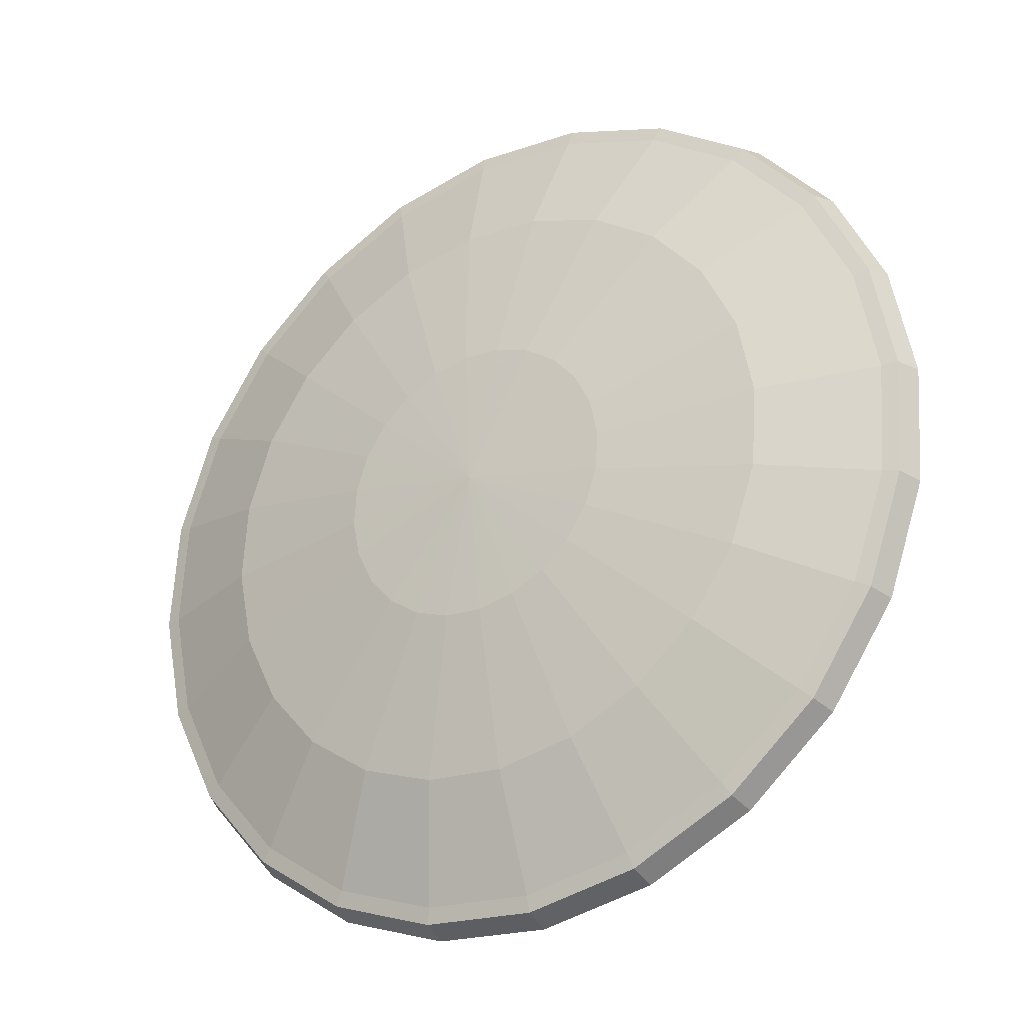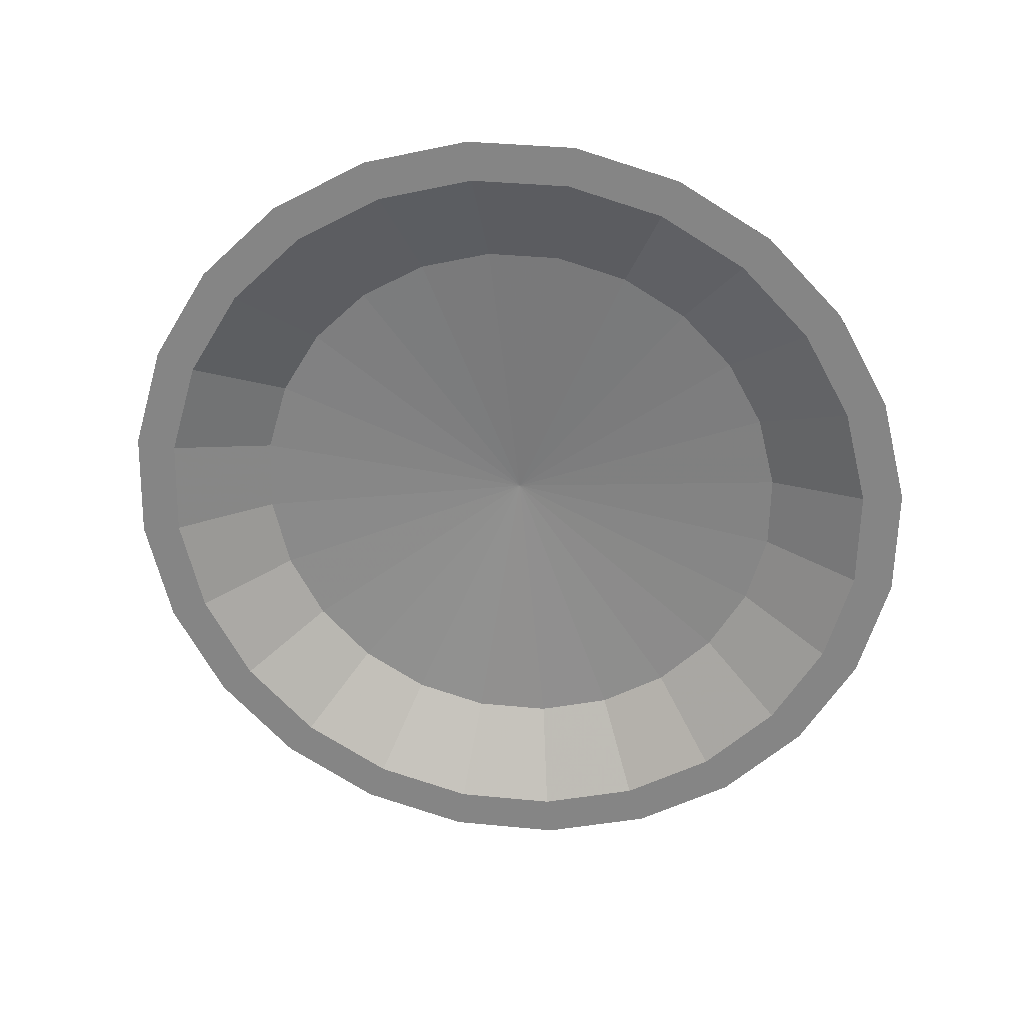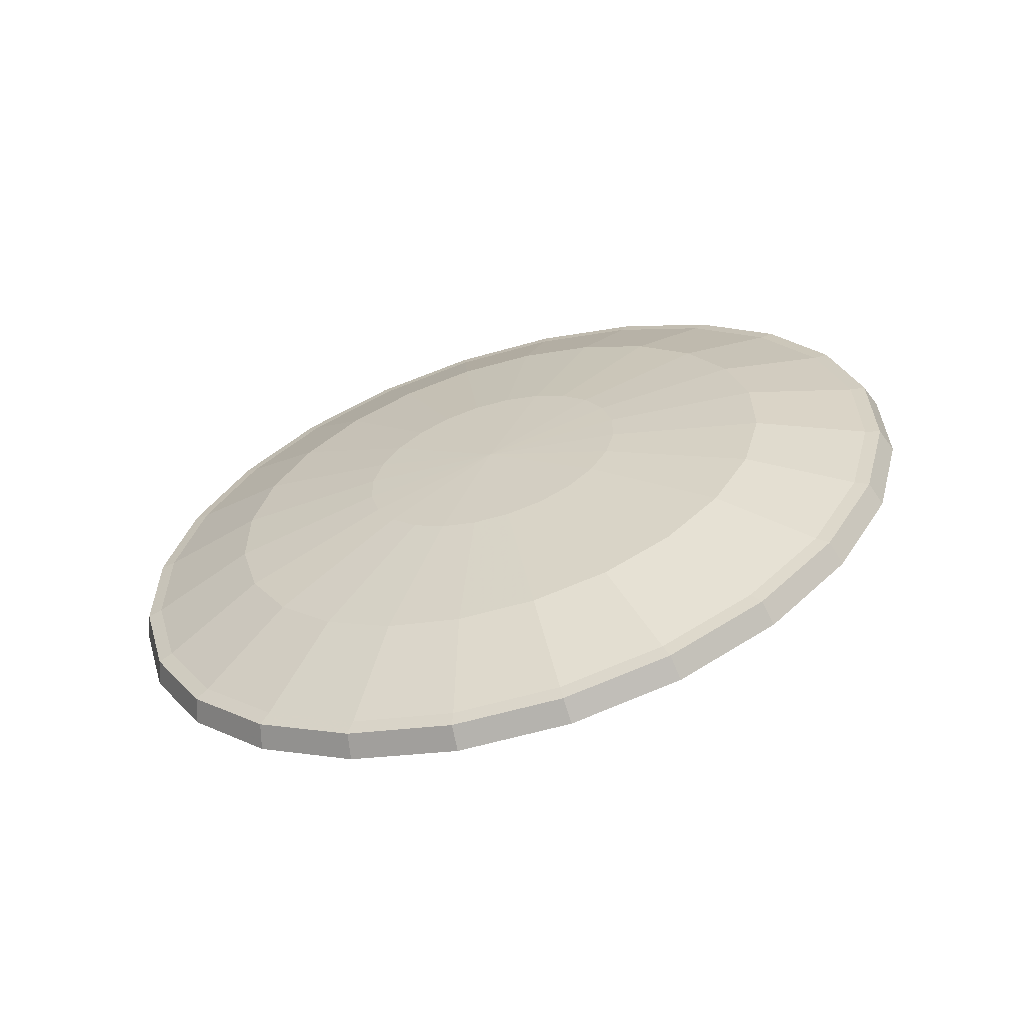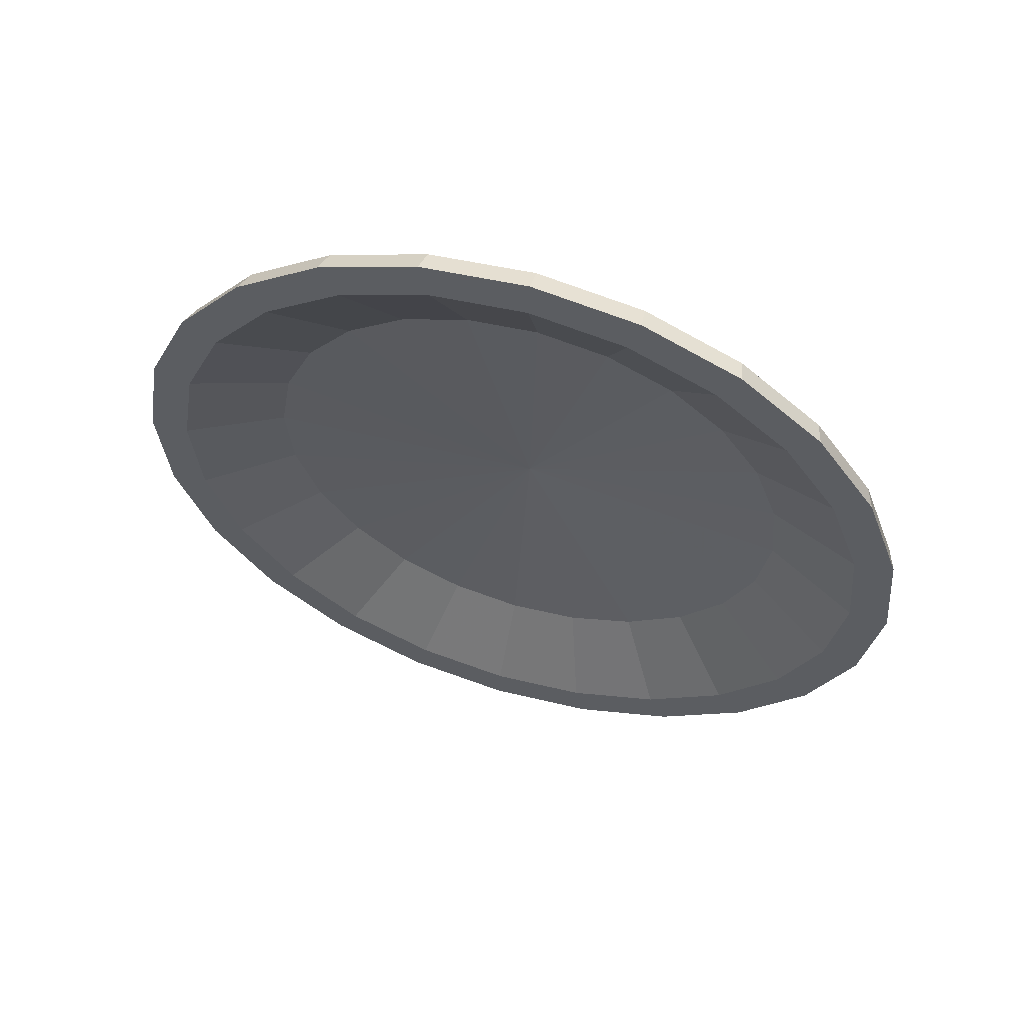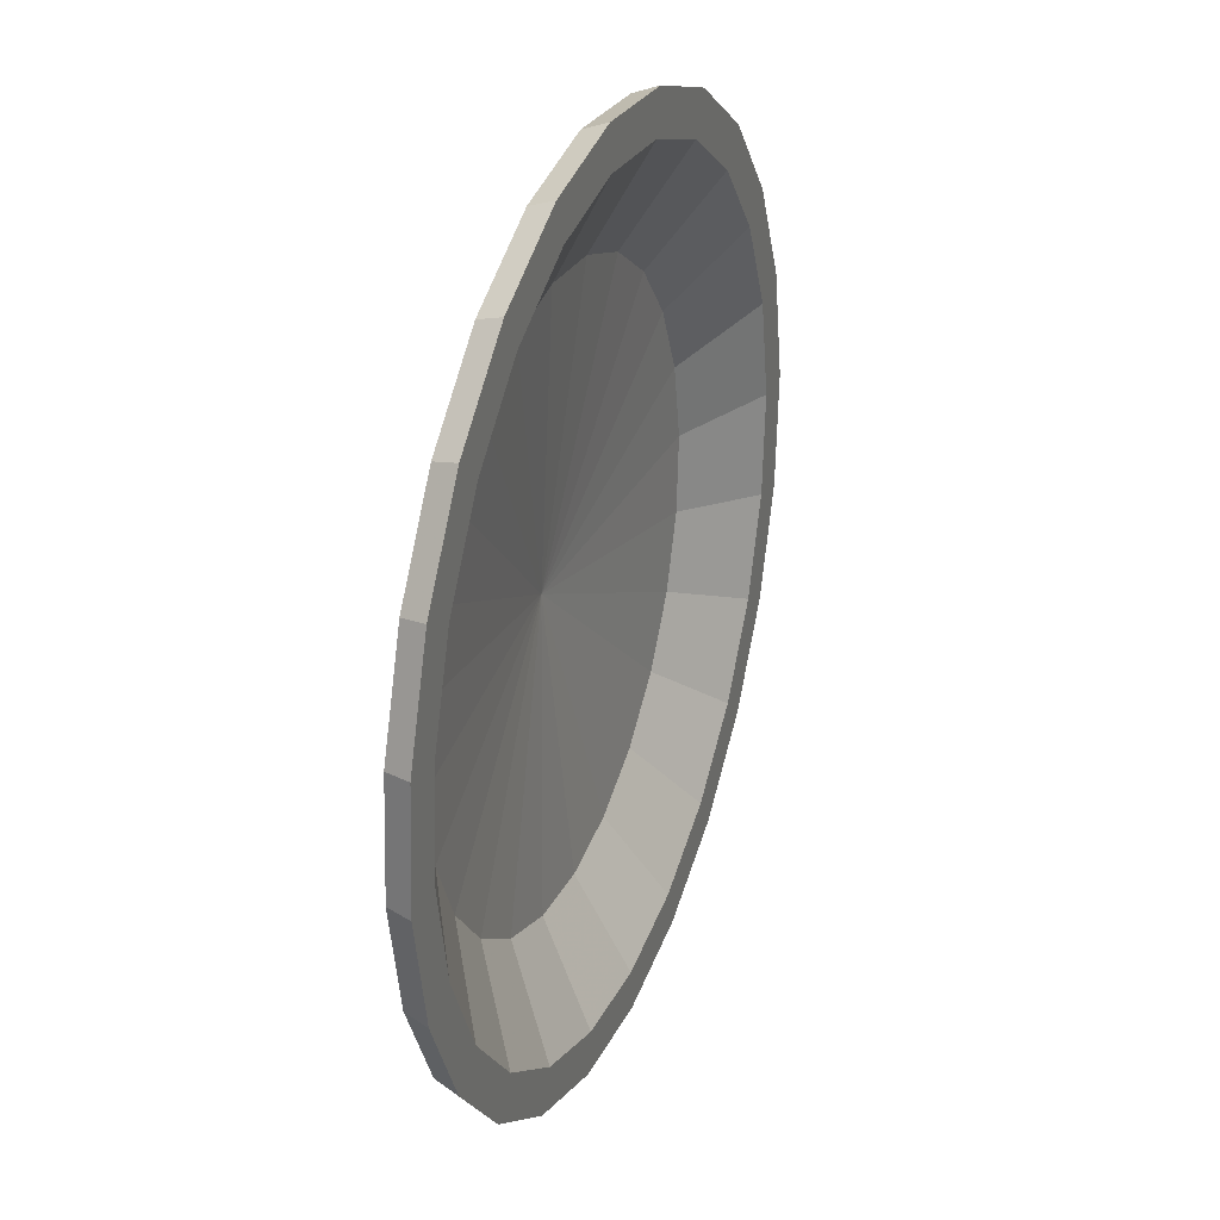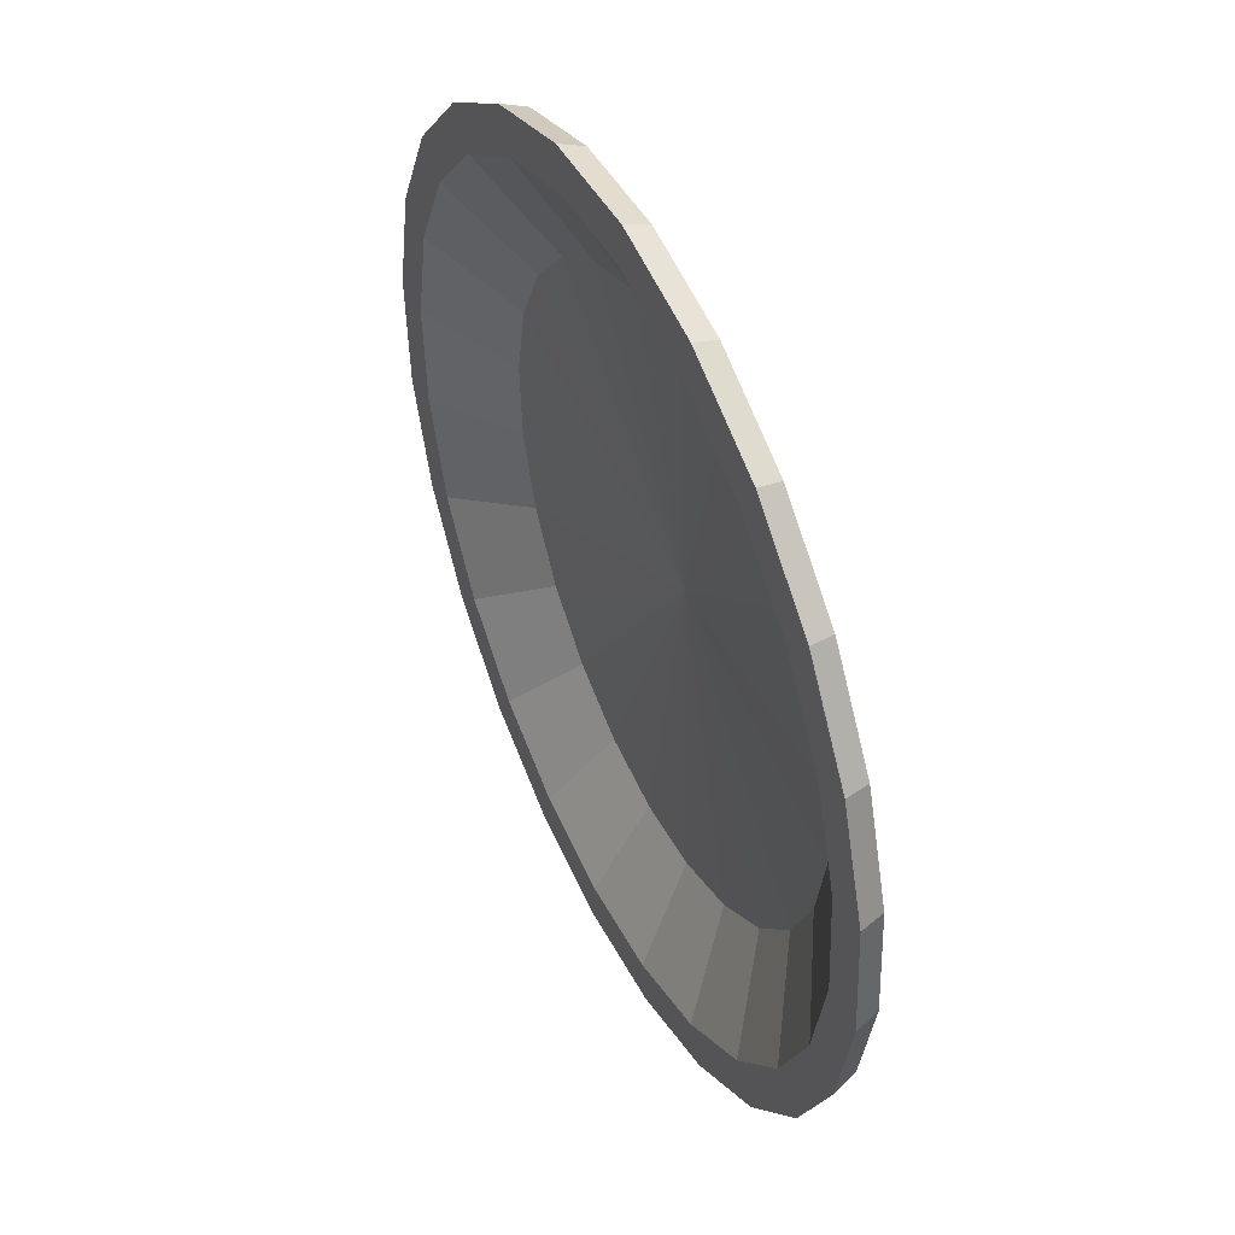
<metadata>
{"format":"obj","ext":"obj","renderer":"f3d","projection":"perspective","resolution":1024,"background":"white","views":[{"elev":-6.9,"azim":34.0,"up":"+Y"},{"elev":-78.7,"azim":155.3,"up":"+Z"},{"elev":22.1,"azim":-111.9,"up":"+Z"},{"elev":-26.8,"azim":73.4,"up":"+Z"},{"elev":-28.7,"azim":101.2,"up":"+Y"},{"elev":2.7,"azim":-108.8,"up":"+Y"}]}
</metadata>
<code>
o AmazonianShield
v 0.2951 0.5435 0.05099
v 0.3961 0.5015 0.007136
v 0.2646 0.4731 0.07285
v 0.3552 0.4071 0.03648
v 0.216 0.4127 0.09163
v 0 0.6253 0.04785
v 0.3055 0.619 0.02753
v 0.4101 0.6029 -0.02436
v 0.2951 0.6945 0.004066
v 0.2646 0.7649 -0.0178
v 0.216 0.8253 -0.03657
v 0.1528 0.3663 0.106
v -0.1528 0.3663 0.106
v -0.07908 0.3372 0.1151
v -0.1061 0.2246 0.09317
v 0 0.3272 0.1182
v 0.07908 0.3372 0.1151
v -0.2951 0.6945 0.004066
v -0.2646 0.7649 -0.0178
v -0.3055 0.619 0.02753
v -0.2951 0.5435 0.05099
v -0.4101 0.6029 -0.02436
v -0.2646 0.4731 0.07285
v -0.216 0.4127 0.09163
v -0.29 0.326 0.06168
v -0.1528 0.8717 -0.05098
v -0.07908 0.9008 -0.06003
v -0.216 0.8253 -0.03657
v 0 0.9108 -0.06312
v 0.3552 0.7987 -0.0852
v 0.29 0.8798 -0.1104
v 0.1528 0.8717 -0.05098
v 0.07908 0.9008 -0.06003
v 0.1061 0.9812 -0.1419
v 0 0.9945 -0.146
v 0.2051 0.9421 -0.1297
v 0 0.6301 0.06319
v -0.1043 0.7282 0.02742
v -0.1277 0.699 0.03648
v -0.1425 0.665 0.04704
v -0.07375 0.7506 0.02047
v -0.1556 0.8799 -0.04147
v -0.2201 0.8326 -0.02679
v -0.2696 0.7711 -0.007665
v -0.3007 0.6994 0.01461
v -0.1475 0.6286 0.05836
v -0.1425 0.5921 0.06969
v -0.1277 0.5582 0.08024
v -0.2696 0.4738 0.0847
v -0.3007 0.5455 0.06242
v -0.3113 0.6224 0.03852
v -0.2201 0.4122 0.1038
v -0.1043 0.529 0.08931
v -0.07375 0.5066 0.09626
v -0.03817 0.4925 0.1006
v -0.08057 0.3353 0.1277
v 0.1425 0.5921 0.06969
v 0.1277 0.5582 0.08024
v 0.1043 0.529 0.08931
v 0 0.4877 0.1021
v 0.03817 0.4925 0.1006
v 0.07375 0.5066 0.09626
v 0.2201 0.4122 0.1038
v 0.2696 0.4738 0.0847
v 0.3007 0.5455 0.06242
v 0 0.3251 0.1309
v 0.08057 0.3353 0.1277
v 0.1556 0.365 0.1185
v 0.3029 0.3221 0.0929
v -0.1556 0.365 0.1185
v -0.1109 0.2162 0.1258
v 0 0.2023 0.1301
v 0.2142 0.2571 0.1131
v -0.3029 0.3221 0.0929
v -0.2142 0.2571 0.1131
v 0 1.021 -0.1241
v 0 0.9197 -0.05385
v 0.1109 1.007 -0.1198
v 0.371 0.816 -0.06053
v 0.3029 0.9007 -0.08686
v 0.2201 0.8326 -0.02679
v 0.1556 0.8799 -0.04147
v 0.08057 0.9096 -0.0507
v 0 0.7694 0.0146
v -0.08057 0.9096 -0.0507
v -0.03817 0.7646 0.0161
v 0.1043 0.7282 0.02742
v 0.07375 0.7506 0.02047
v 0.03817 0.7646 0.0161
v 0.1475 0.6286 0.05836
v 0.1425 0.665 0.04704
v 0.1277 0.699 0.03648
v 0.2696 0.7711 -0.007665
v 0.3007 0.6994 0.01461
v 0.3113 0.6224 0.03852
v 0.4138 0.5055 0.03592
v 0.4284 0.6114 0.003022
v -0.385 0.3982 0.06595
v -0.4388 0.4906 0.01053
v -0.3934 0.386 0.04303
v -0.3144 0.3102 0.09327
v -0.2223 0.2428 0.1142
v -0.2271 0.2272 0.09236
v 0.2223 0.9782 -0.1142
v 0.1151 1.021 -0.1274
v 0.2142 0.9657 -0.1071
v -0.2142 0.9657 -0.1071
v -0.1109 1.007 -0.1198
v -0.1151 1.021 -0.1274
v -0.2223 0.9782 -0.1142
v 0.4543 0.6029 -0.02436
v 0.3961 0.7043 -0.05585
v 0.4388 0.7152 -0.05924
v 0.2051 0.2637 0.08102
v 0.29 0.326 0.06168
v 0.3212 0.2961 0.07095
v 0.2271 0.2272 0.09236
v -0.1061 0.9812 -0.1419
v -0.2051 0.9421 -0.1297
v -0.1176 1.022 -0.1545
v -0.3029 0.9007 -0.08686
v -0.4138 0.7173 -0.02988
v -0.4284 0.6114 0.003022
v -0.2051 0.2637 0.08102
v 0.1061 0.2246 0.09317
v 0 0.2112 0.09732
v -0.3961 0.7043 -0.05585
v -0.3961 0.5015 0.007137
v -0.3552 0.4071 0.03648
v -0.29 0.8798 -0.1104
v -0.3552 0.7987 -0.08519
v -0.4138 0.5055 0.03592
v -0.371 0.4068 0.06657
v 0.371 0.4068 0.06657
v 0.1109 0.2162 0.1258
v 0.4138 0.7173 -0.02988
v 0 1.035 -0.1319
v 0 1.037 -0.1591
v -0.2271 0.9786 -0.1411
v -0.3144 0.9107 -0.09328
v -0.3212 0.9096 -0.1197
v -0.3934 0.8198 -0.09174
v -0.385 0.8227 -0.06596
v -0.4388 0.7152 -0.05924
v -0.4294 0.7203 -0.03415
v -0.4543 0.6029 -0.02436
v -0.4446 0.6105 -9e-06
v -0.4294 0.5006 0.03413
v -0.3212 0.2961 0.07095
v -0.1176 0.1839 0.1058
v -0.1151 0.2003 0.1274
v 0 0.1691 0.1104
v 0 0.1859 0.1319
v 0.2271 0.9786 -0.1411
v 0.1176 1.022 -0.1545
v 0.4388 0.4906 0.01053
v 0.4294 0.5006 0.03413
v 0.4446 0.6105 -9e-06
v 0.4294 0.7203 -0.03415
v 0.385 0.8227 -0.06596
v 0.3934 0.8198 -0.09174
v 0.3144 0.9107 -0.09328
v 0.3212 0.9096 -0.1197
v 0.1151 0.2003 0.1274
v 0.1176 0.1839 0.1058
v 0.2223 0.2428 0.1142
v 0.3144 0.3102 0.09327
v 0.3934 0.386 0.04303
v 0.385 0.3982 0.06595
v -0.371 0.816 -0.06053
f 1 2 3
f 3 2 4
f 5 6 3
f 6 1 3
f 7 1 6
f 2 1 7
f 2 7 8
f 7 6 9
f 10 9 6
f 10 6 11
f 6 5 12
f 13 14 15
f 16 15 14
f 6 16 14
f 6 17 16
f 17 6 12
f 6 14 13
f 6 18 19
f 18 6 20
f 6 21 20
f 20 22 18
f 23 21 6
f 23 6 24
f 6 13 24
f 25 24 13
f 25 23 24
f 6 26 27
f 6 28 26
f 6 19 28
f 29 6 27
f 30 10 31
f 31 10 11
f 32 31 11
f 6 32 11
f 33 32 6
f 33 6 29
f 29 34 33
f 29 35 34
f 33 34 32
f 34 36 32
f 32 36 31
f 37 38 39
f 37 39 40
f 41 38 37
f 41 42 38
f 43 38 42
f 38 43 39
f 39 43 44
f 39 44 45
f 45 40 39
f 45 46 40
f 37 40 46
f 47 37 46
f 48 37 47
f 49 48 47
f 47 50 49
f 46 50 47
f 46 51 50
f 46 45 51
f 48 49 52
f 52 53 48
f 53 37 48
f 54 37 53
f 55 37 54
f 54 56 55
f 57 37 58
f 58 37 59
f 55 56 60
f 37 55 60
f 37 60 61
f 37 61 62
f 59 37 62
f 62 63 59
f 63 58 59
f 64 58 63
f 58 64 65
f 65 57 58
f 60 56 66
f 60 66 61
f 66 67 61
f 61 67 62
f 68 62 67
f 62 68 63
f 68 69 63
f 69 64 63
f 53 52 54
f 70 54 52
f 56 54 70
f 70 71 56
f 71 66 56
f 66 71 72
f 67 66 72
f 68 73 69
f 70 52 74
f 75 70 74
f 71 70 75
f 76 77 78
f 79 80 81
f 81 80 82
f 82 78 83
f 78 77 83
f 77 84 83
f 84 77 85
f 76 85 77
f 85 86 84
f 87 82 88
f 88 82 83
f 88 83 89
f 83 84 89
f 89 84 37
f 86 37 84
f 41 37 86
f 41 86 85
f 42 41 85
f 57 65 90
f 57 90 37
f 91 37 90
f 37 91 92
f 93 92 91
f 92 93 87
f 92 87 37
f 37 87 88
f 89 37 88
f 91 94 93
f 90 94 91
f 94 90 95
f 95 90 65
f 95 65 96
f 97 95 96
f 94 95 97
f 93 94 79
f 81 93 79
f 93 81 87
f 87 81 82
f 98 99 100
f 101 98 100
f 102 101 103
f 104 105 106
f 107 108 109
f 109 110 107
f 111 112 113
f 114 115 116
f 116 117 114
f 118 119 120
f 121 44 43
f 45 122 51
f 122 123 51
f 3 4 115
f 3 115 5
f 8 7 112
f 7 9 112
f 124 13 15
f 12 125 17
f 12 114 125
f 115 114 12
f 5 115 12
f 15 16 126
f 126 16 125
f 125 16 17
f 22 127 18
f 128 22 20
f 21 128 20
f 23 128 21
f 13 124 25
f 23 25 129
f 23 129 128
f 29 118 35
f 27 118 29
f 118 27 26
f 19 130 28
f 130 19 131
f 131 19 127
f 127 19 18
f 26 28 130
f 119 26 130
f 26 119 118
f 10 112 9
f 112 10 30
f 51 132 50
f 132 133 50
f 133 49 50
f 133 52 49
f 69 134 64
f 134 65 64
f 72 135 67
f 67 135 68
f 135 73 68
f 133 74 52
f 80 106 82
f 106 78 82
f 76 108 85
f 42 85 108
f 134 96 65
f 136 94 97
f 94 136 79
f 109 137 138
f 109 138 120
f 110 109 120
f 110 120 139
f 140 110 139
f 139 141 140
f 141 142 140
f 143 140 142
f 142 144 143
f 145 143 144
f 144 146 145
f 147 145 146
f 148 147 146
f 148 146 99
f 98 148 99
f 100 149 101
f 149 103 101
f 103 150 102
f 151 102 150
f 150 152 151
f 153 151 152
f 154 155 104
f 105 104 155
f 155 138 105
f 137 105 138
f 156 111 157
f 158 157 111
f 159 158 111
f 159 111 113
f 160 159 113
f 160 113 161
f 162 160 161
f 161 163 162
f 163 154 162
f 104 162 154
f 164 153 152
f 164 152 165
f 166 164 165
f 166 165 117
f 167 166 117
f 117 116 167
f 116 168 167
f 169 167 168
f 168 156 169
f 157 169 156
f 79 159 160
f 162 79 160
f 79 162 80
f 162 104 80
f 80 104 106
f 105 78 106
f 105 76 78
f 105 137 76
f 109 76 137
f 76 109 108
f 121 107 110
f 110 140 121
f 140 170 121
f 170 140 143
f 122 170 143
f 143 145 122
f 123 122 145
f 145 147 123
f 147 148 123
f 148 132 123
f 148 98 132
f 133 132 98
f 101 133 98
f 133 101 74
f 102 74 101
f 75 74 102
f 75 102 151
f 71 75 151
f 151 72 71
f 72 151 153
f 135 72 153
f 153 164 135
f 73 135 164
f 164 166 73
f 69 73 166
f 166 167 69
f 167 134 69
f 167 169 134
f 157 134 169
f 134 157 96
f 158 96 157
f 97 96 158
f 136 97 158
f 158 159 136
f 159 79 136
f 120 138 118
f 35 118 138
f 138 155 35
f 35 155 34
f 155 154 34
f 34 154 36
f 154 163 36
f 36 163 31
f 163 161 31
f 30 31 161
f 161 113 30
f 112 30 113
f 112 111 8
f 111 2 8
f 2 111 156
f 156 168 2
f 4 2 168
f 168 116 4
f 4 116 115
f 117 165 114
f 114 165 125
f 165 152 125
f 126 125 152
f 152 15 126
f 152 150 15
f 124 15 150
f 150 103 124
f 124 103 149
f 25 124 149
f 149 129 25
f 129 149 100
f 128 129 100
f 100 99 128
f 22 128 99
f 99 146 22
f 127 22 146
f 146 144 127
f 144 131 127
f 144 142 131
f 142 141 131
f 130 131 141
f 139 130 141
f 130 139 119
f 119 139 120
f 107 42 108
f 43 42 107
f 43 107 121
f 44 121 170
f 45 44 170
f 170 122 45
f 123 132 51

</code>
